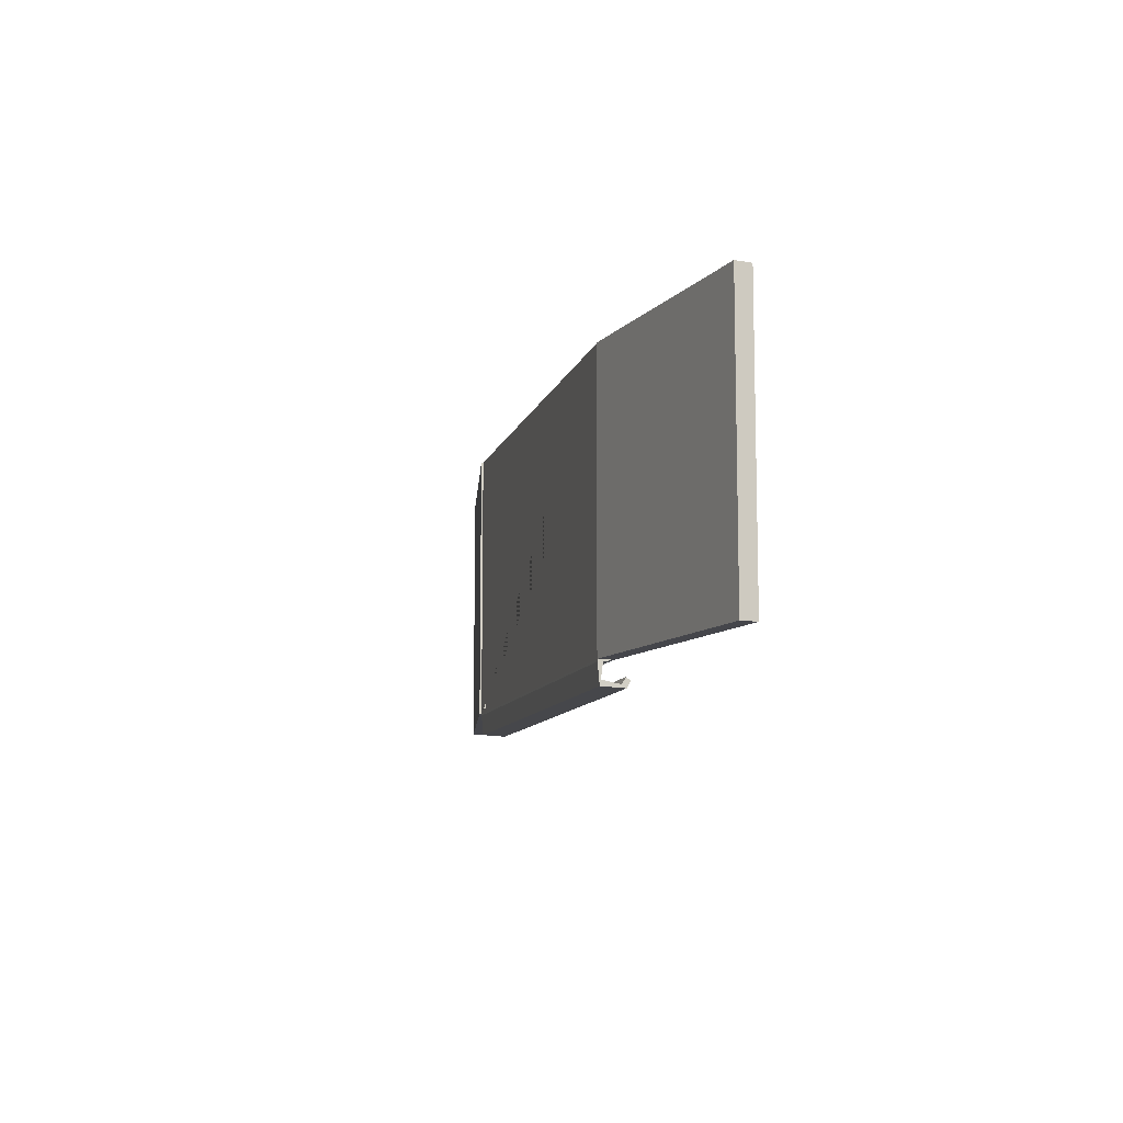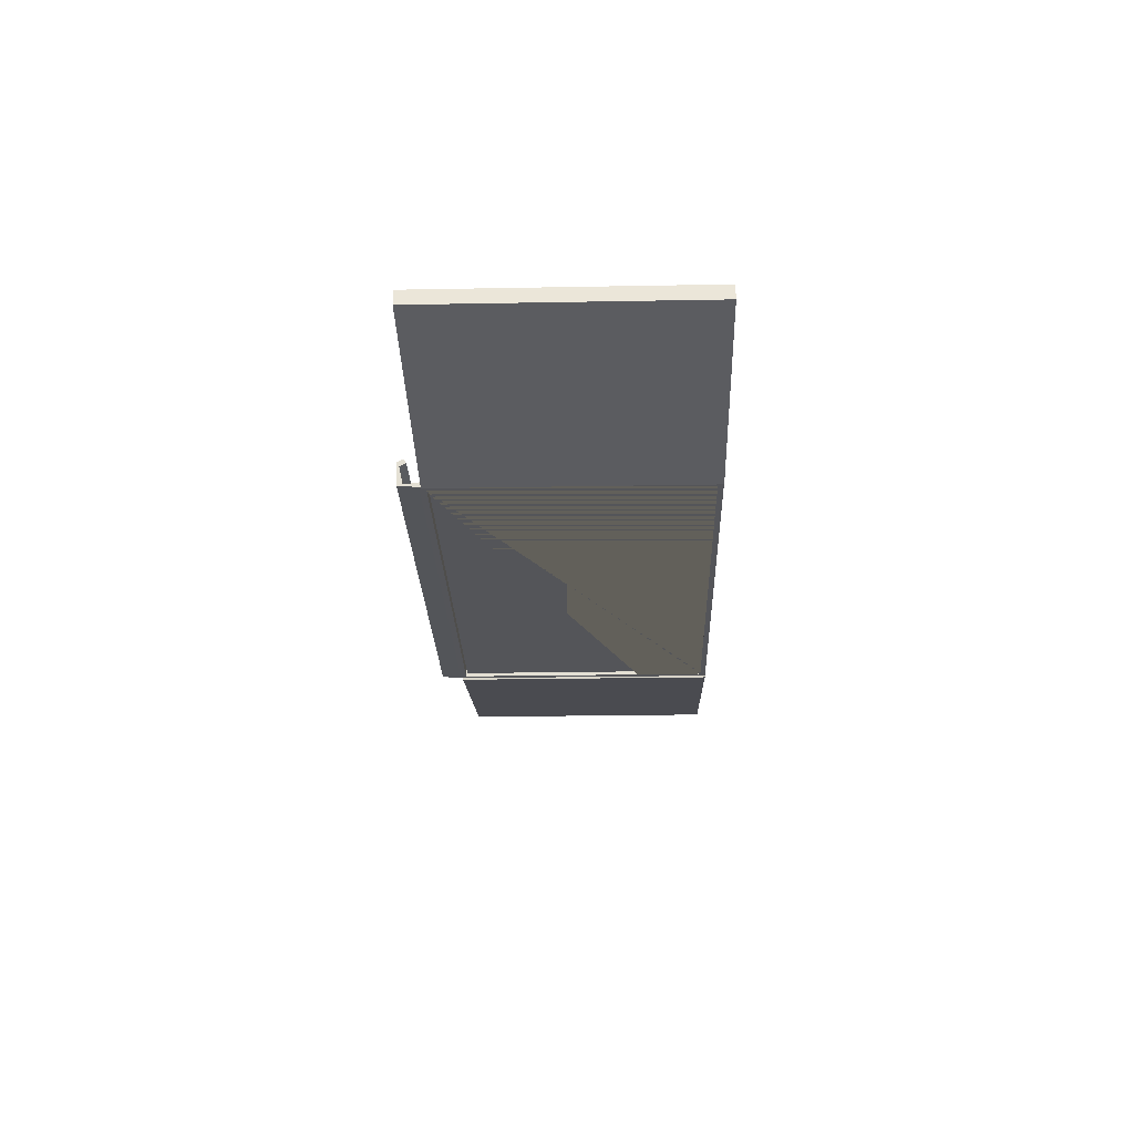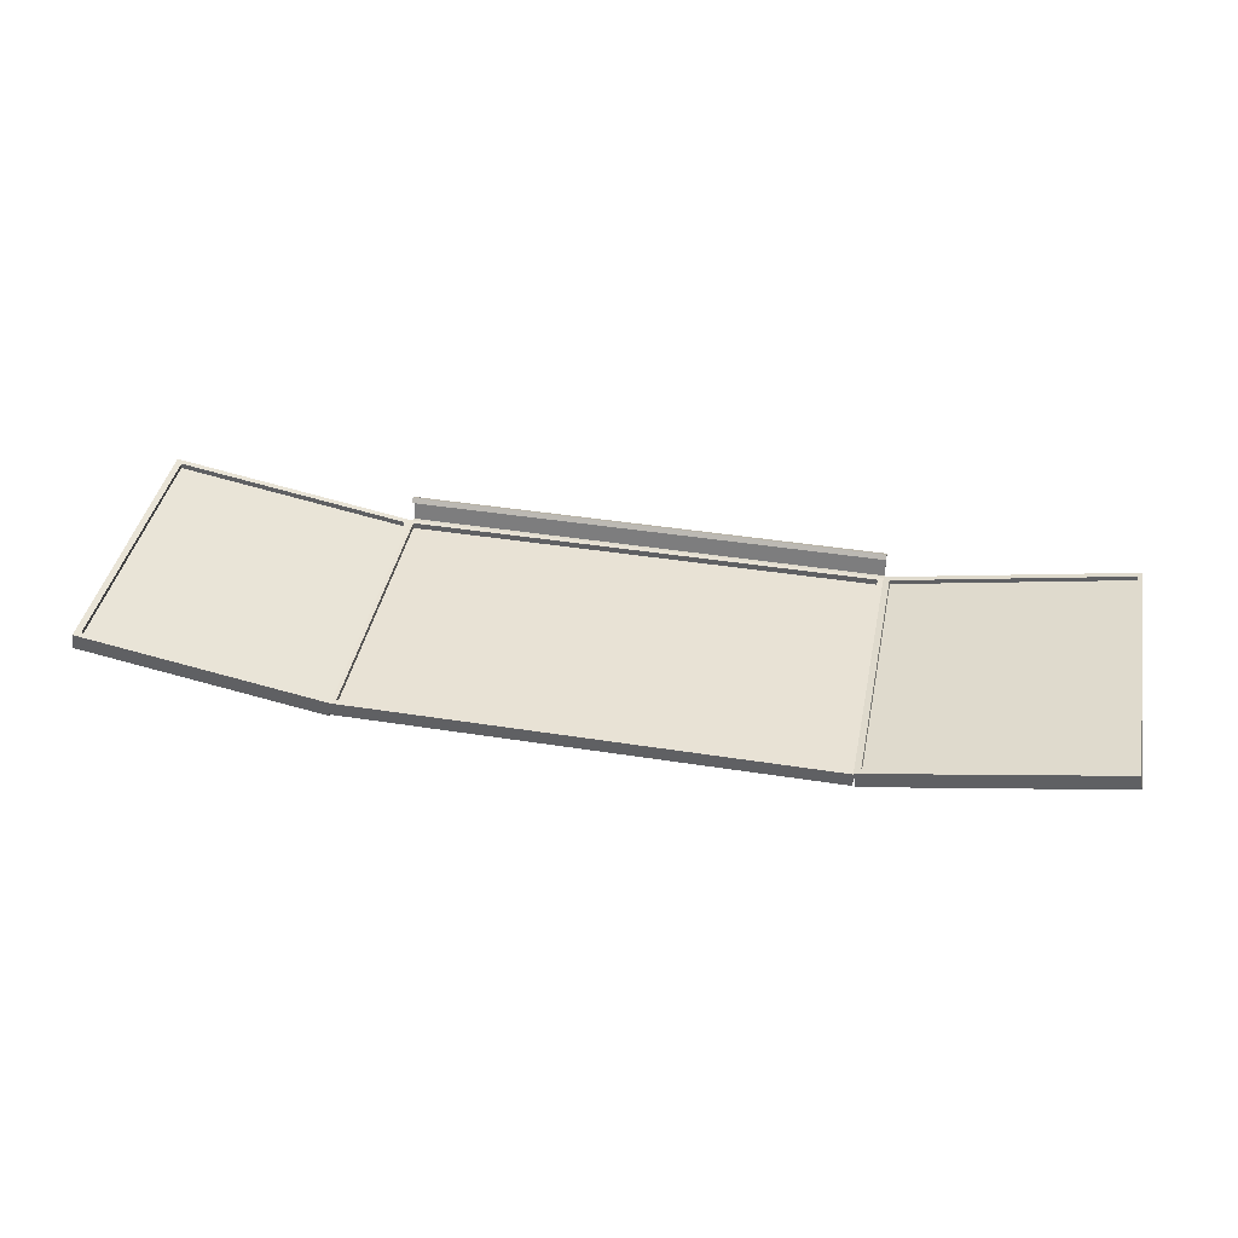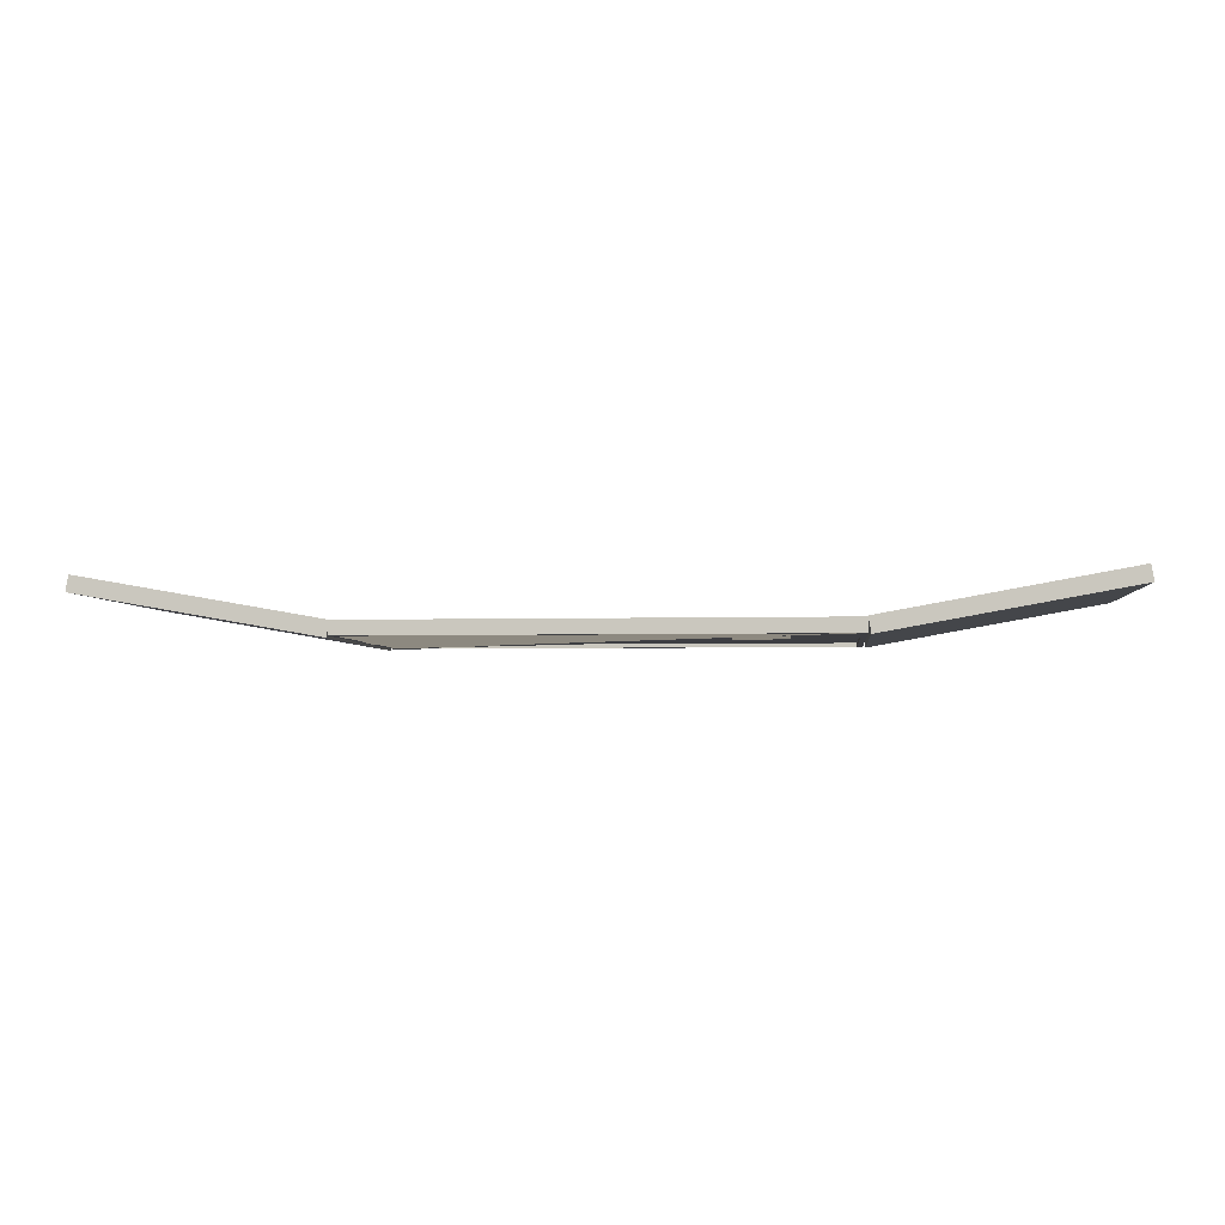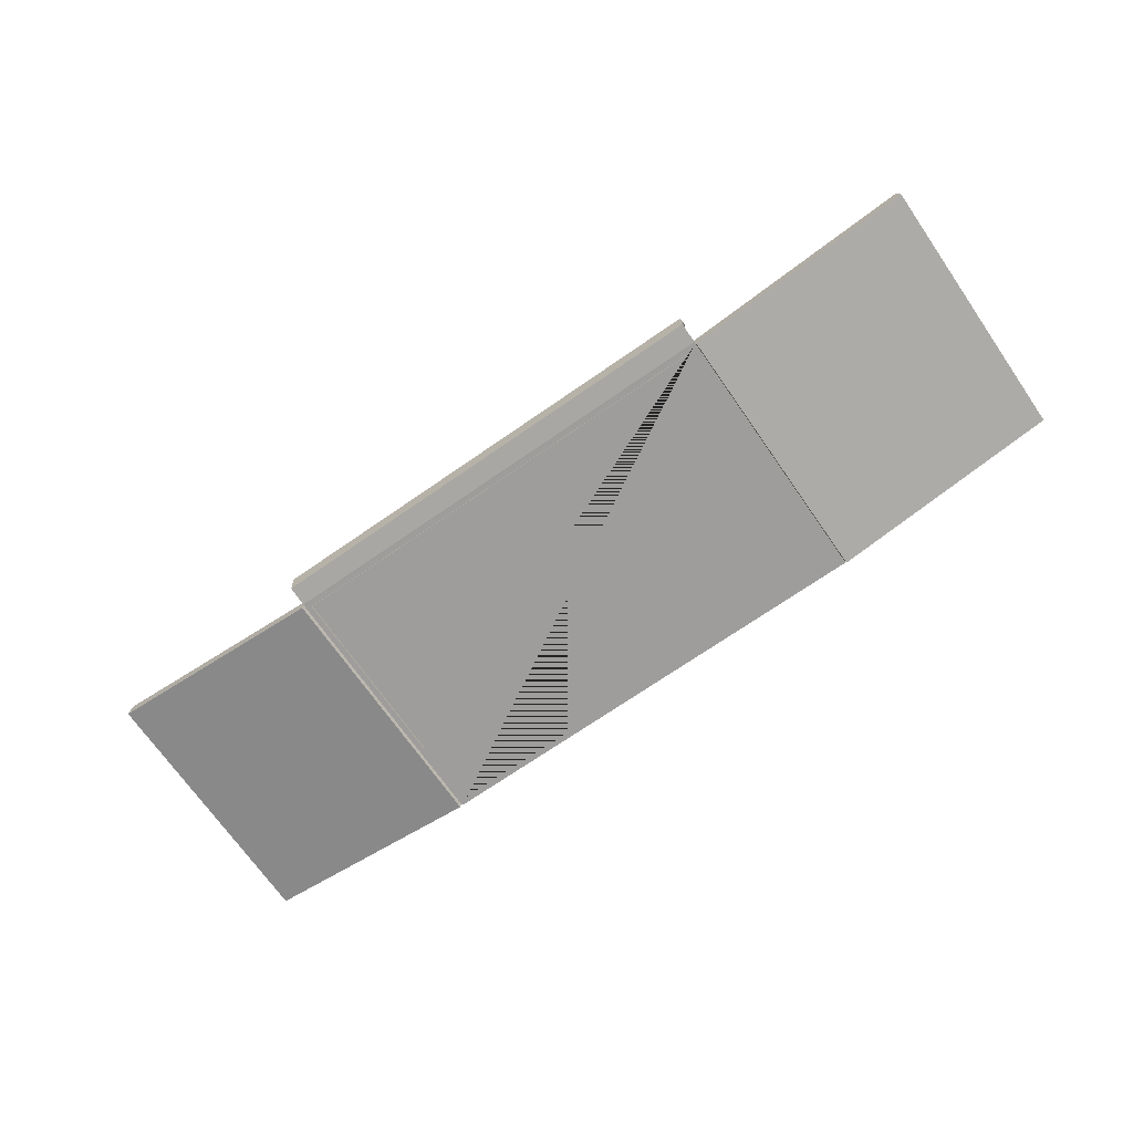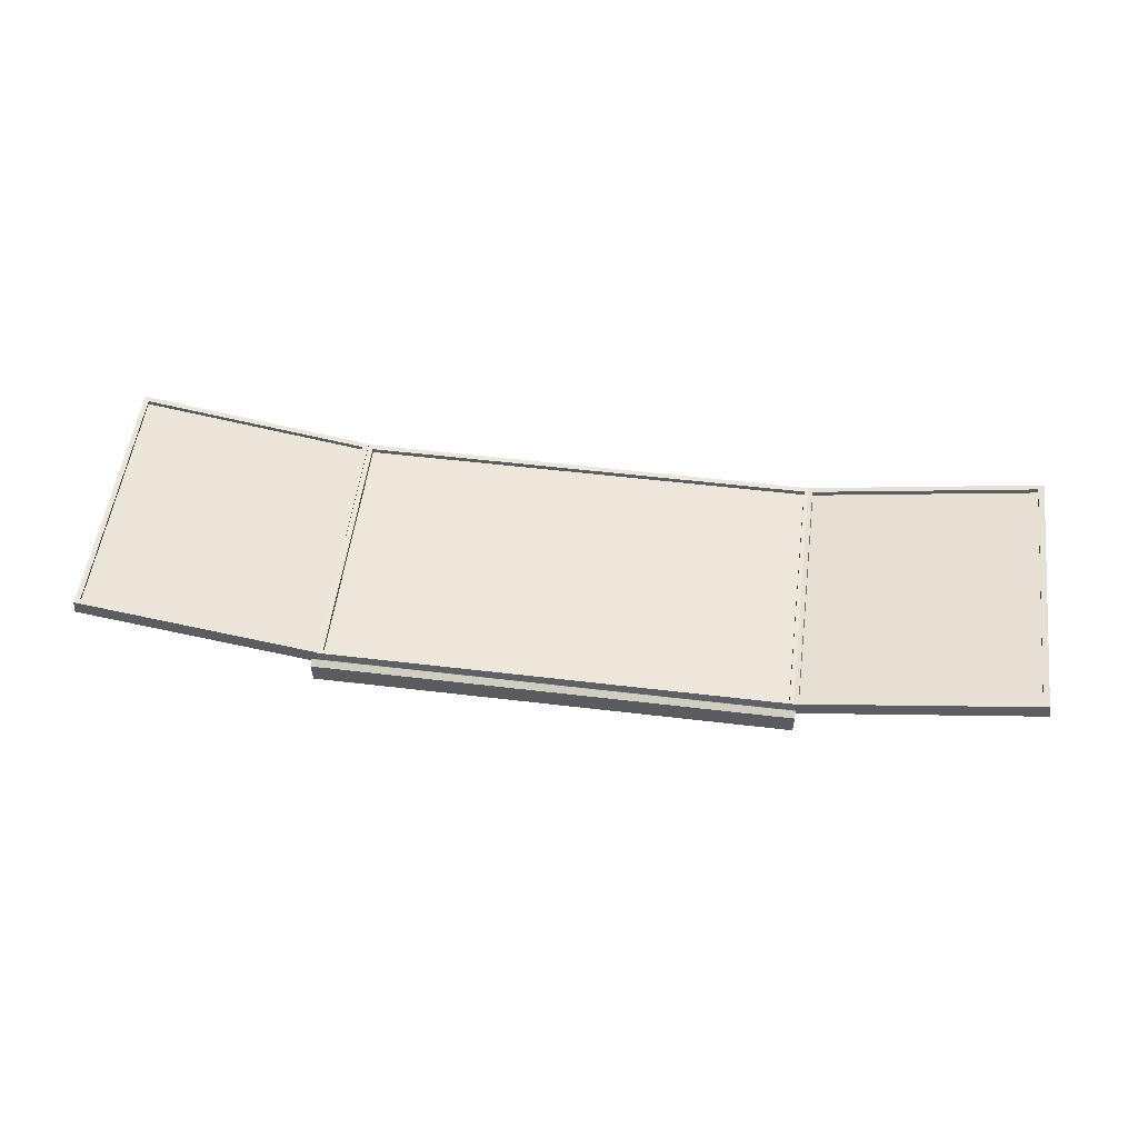
<metadata>
{"format":"obj","ext":"obj","renderer":"f3d","projection":"perspective","resolution":1024,"background":"white","views":[{"elev":-10.0,"azim":-104.0,"up":"+Y"},{"elev":-24.6,"azim":91.7,"up":"+Z"},{"elev":40.8,"azim":-169.0,"up":"+Z"},{"elev":-3.5,"azim":-174.1,"up":"+Z"},{"elev":-70.4,"azim":34.8,"up":"+Z"},{"elev":53.4,"azim":7.3,"up":"+Z"}]}
</metadata>
<code>
o bord_Cube
v 2.006 -1.13 -0.03215
v -1.994 -1.13 -0.03215
v -1.994 -1.13 0.01338
v 2.006 -1.13 0.01338
v 2.006 1.13 -0.03215
v -1.994 1.13 -0.03215
v -1.994 1.13 0.01338
v 2.006 1.13 0.01338
f 1 4 3 2
f 5 6 7 8
f 1 2 6 5
f 2 3 7 6
f 3 4 8 7
f 5 8 4 1
o rand.001_Cube.003
v 2.053 -1.178 0.05788
v -2.042 -1.178 0.05788
v -2.042 -1.178 -0.06442
v 2.053 -1.178 -0.06442
v 2.053 1.178 0.05788
v -2.042 1.178 0.05788
v -2.042 1.178 -0.06442
v 2.053 1.178 -0.06442
v 2.006 1.13 -0.06442
v 2.006 1.13 0.05788
v 2.006 -1.141 -0.06442
v 2.006 -1.141 0.05788
v -1.994 -1.141 0.05788
v -1.994 -1.141 -0.06442
v -1.994 0.5269 -0.06442
v -1.994 1.13 0.05788
v -1.994 1.13 -0.06442
v 2.053 -1.194 -0.02124
v -2.042 -1.194 -0.02124
v 2.053 -1.194 -0.06453
v -2.042 -1.194 -0.06453
v 2.053 -1.323 -0.03853
v -2.042 -1.323 -0.03853
v 2.053 -1.371 -0.04725
v -2.042 -1.371 -0.04725
v 2.053 -1.355 0.1183
v -2.042 -1.355 0.1183
v 2.053 -1.382 0.1547
v -2.042 -1.382 0.1547
v 2.053 -1.3 0.1493
v -2.042 -1.3 0.1493
v 2.053 -1.326 0.1857
v -2.042 -1.326 0.1857
f 9 10 27 26
f 13 16 15 14
f 14 10 21 24
f 10 14 15 11
f 11 15 23 22 19 12
f 13 9 12 16
f 17 18 24 25
f 22 21 20 19
f 14 24 18 13
f 13 18 20 9
f 12 19 17 25 23 15 16
f 19 20 18 17
f 10 9 20 21
f 22 23 25 24 21
f 27 29 33 31
f 11 12 28 29
f 10 11 29 27
f 12 9 26 28
f 33 32 36 37
f 26 27 31 30
f 29 28 32 33
f 28 26 30 32
f 36 34 38 40
f 32 30 34 36
f 31 33 37 35
f 30 31 35 34
f 38 39 41 40
f 35 37 41 39
f 34 35 39 38
f 37 36 40 41
o zijbord_rechts.001_Cube.008
v -4.082 -1.139 0.3925
v -2.098 -1.139 0.03626
v -2.106 -1.139 -0.008896
v -4.09 -1.139 0.3473
v -4.082 1.139 0.3925
v -2.098 1.139 0.03626
v -2.106 1.139 -0.008896
v -4.09 1.139 0.3473
f 42 45 44 43
f 46 47 48 49
f 42 43 47 46
f 43 44 48 47
f 44 45 49 48
f 46 49 45 42
o zijbord_rechts_rand.001_Cube.007
v -4.127 -1.178 0.2983
v -2.065 -1.178 -0.07209
v -2.04 -1.178 0.06588
v -4.102 -1.178 0.4362
v -4.127 1.178 0.2983
v -2.065 1.178 -0.07209
v -2.04 1.178 0.06588
v -4.102 1.178 0.4362
v -4.06 1.13 0.4287
v -4.06 -1.13 0.4287
v -2.092 -1.13 0.0752
v -2.092 1.13 0.0752
v -2.113 1.13 -0.0427
v -2.113 -1.13 -0.0427
v -4.081 -1.13 0.3108
v -4.081 1.13 0.3108
f 57 58 61 56
f 57 53 59 58
f 52 60 59 53
f 52 56 61 60
f 54 57 56 55
f 53 57 54 50
f 50 51 52 53
f 51 50 54 55
f 55 56 52 51
f 58 59 64 65
f 64 63 62 65
f 60 61 62 63
f 61 58 65 62
f 59 60 63 64
o zijbord_rechts.000_Cube.009
v 2.075 -1.139 0.01655
v 4.06 -1.139 0.3665
v 4.068 -1.139 0.3213
v 2.083 -1.139 -0.02863
v 2.075 1.139 0.01655
v 4.06 1.139 0.3665
v 4.068 1.139 0.3213
v 2.083 1.139 -0.02863
f 66 69 68 67
f 70 71 72 73
f 66 67 71 70
f 67 68 72 71
f 68 69 73 72
f 70 73 69 66
o zijbord_rechts_rand.000_Cube.005
v 2.063 -1.178 -0.08033
v 4.126 -1.178 0.2835
v 4.102 -1.178 0.4215
v 2.039 -1.178 0.05771
v 2.063 1.178 -0.08033
v 4.126 1.178 0.2835
v 4.102 1.178 0.4215
v 2.039 1.178 0.05771
v 2.081 1.13 0.06508
v 2.081 -1.13 0.06508
v 4.05 -1.13 0.4124
v 4.05 1.13 0.4124
v 4.071 1.13 0.2944
v 4.071 -1.13 0.2944
v 2.101 -1.13 -0.05289
v 2.101 1.13 -0.05289
f 81 82 85 80
f 81 77 83 82
f 76 84 83 77
f 76 80 85 84
f 78 81 80 79
f 77 81 78 74
f 74 75 76 77
f 75 74 78 79
f 79 80 76 75
f 82 83 88 89
f 88 87 86 89
f 84 85 86 87
f 85 82 89 86
f 83 84 87 88

</code>
